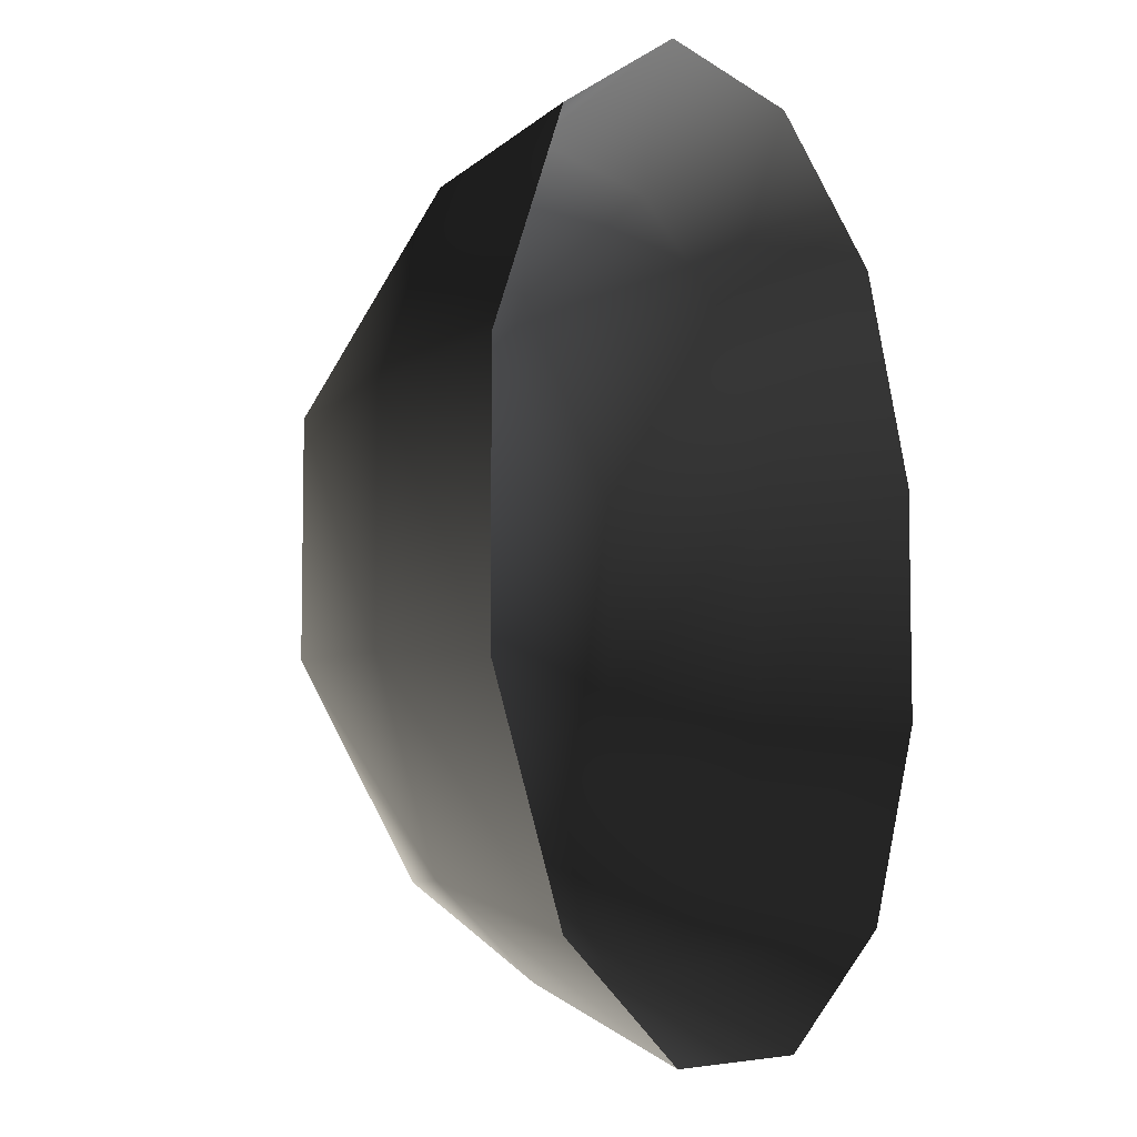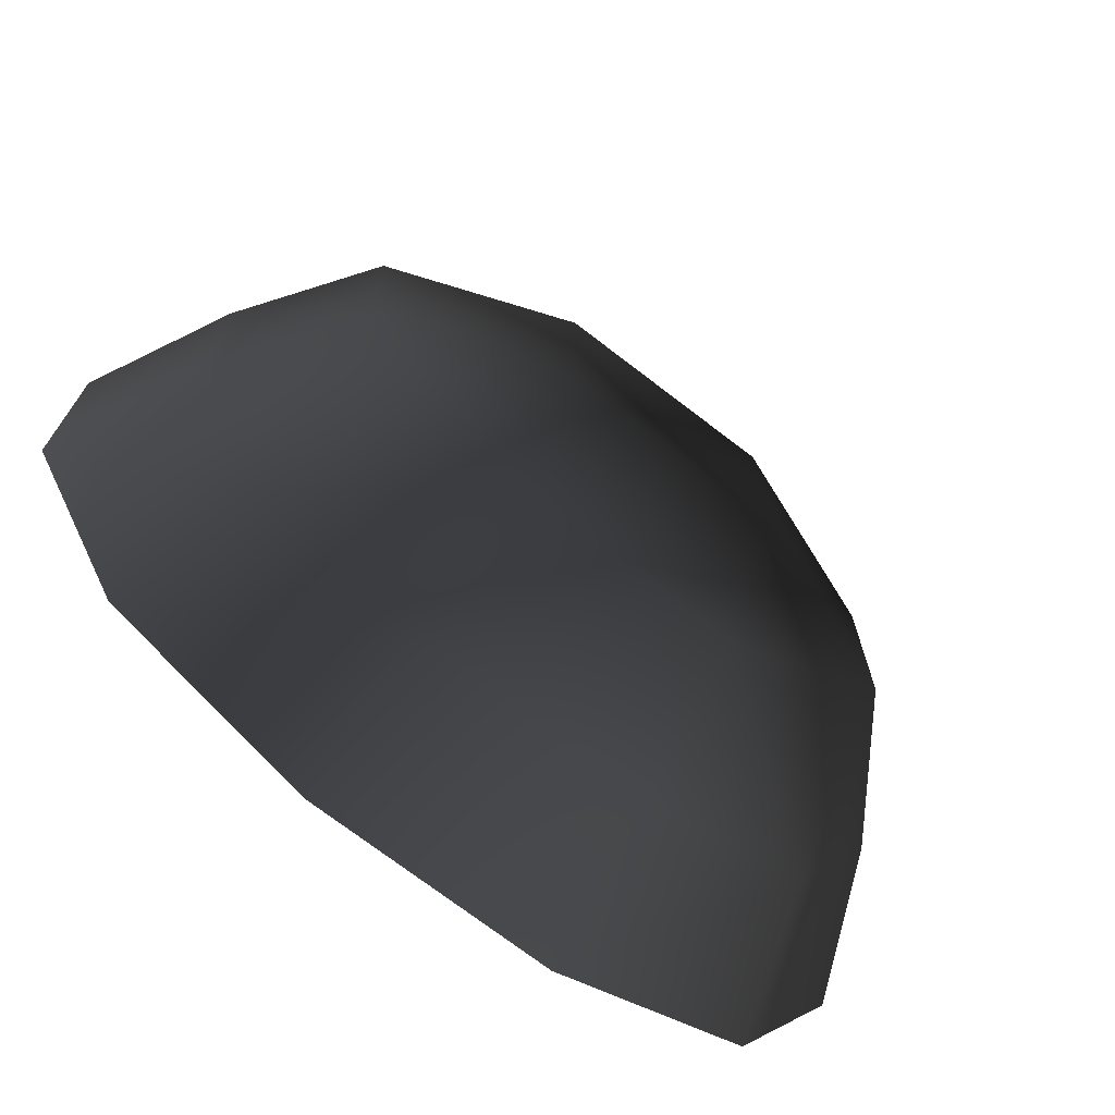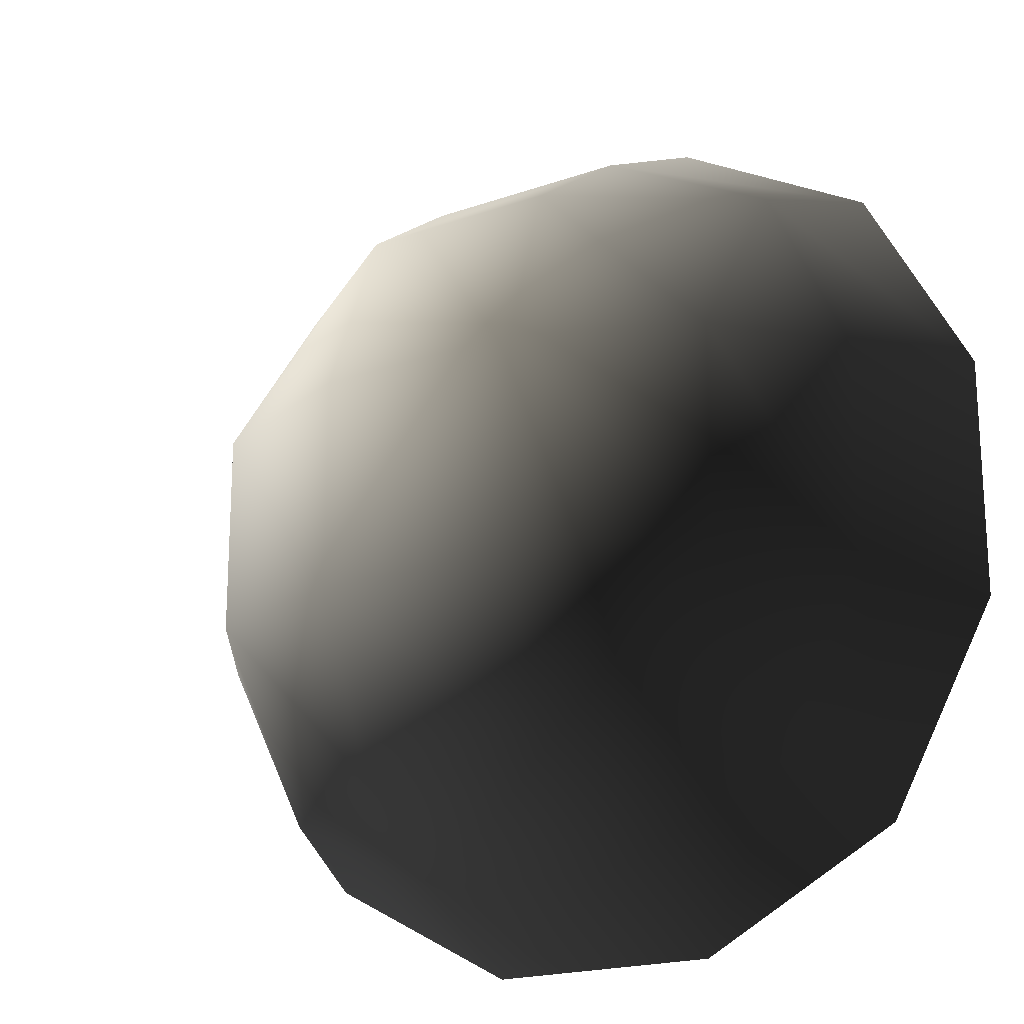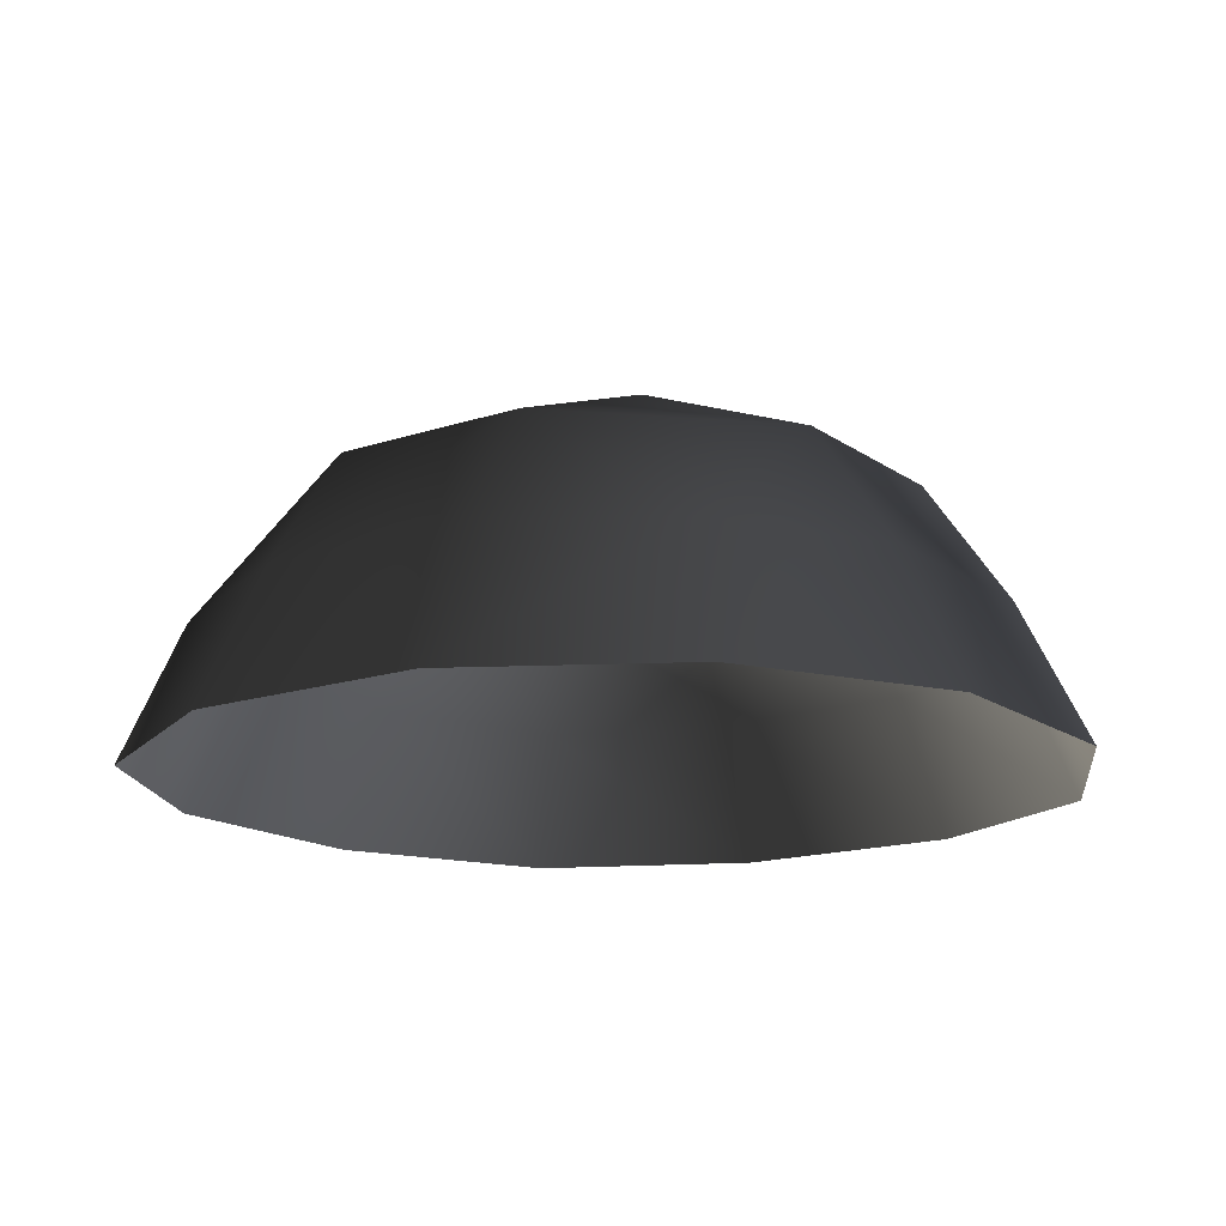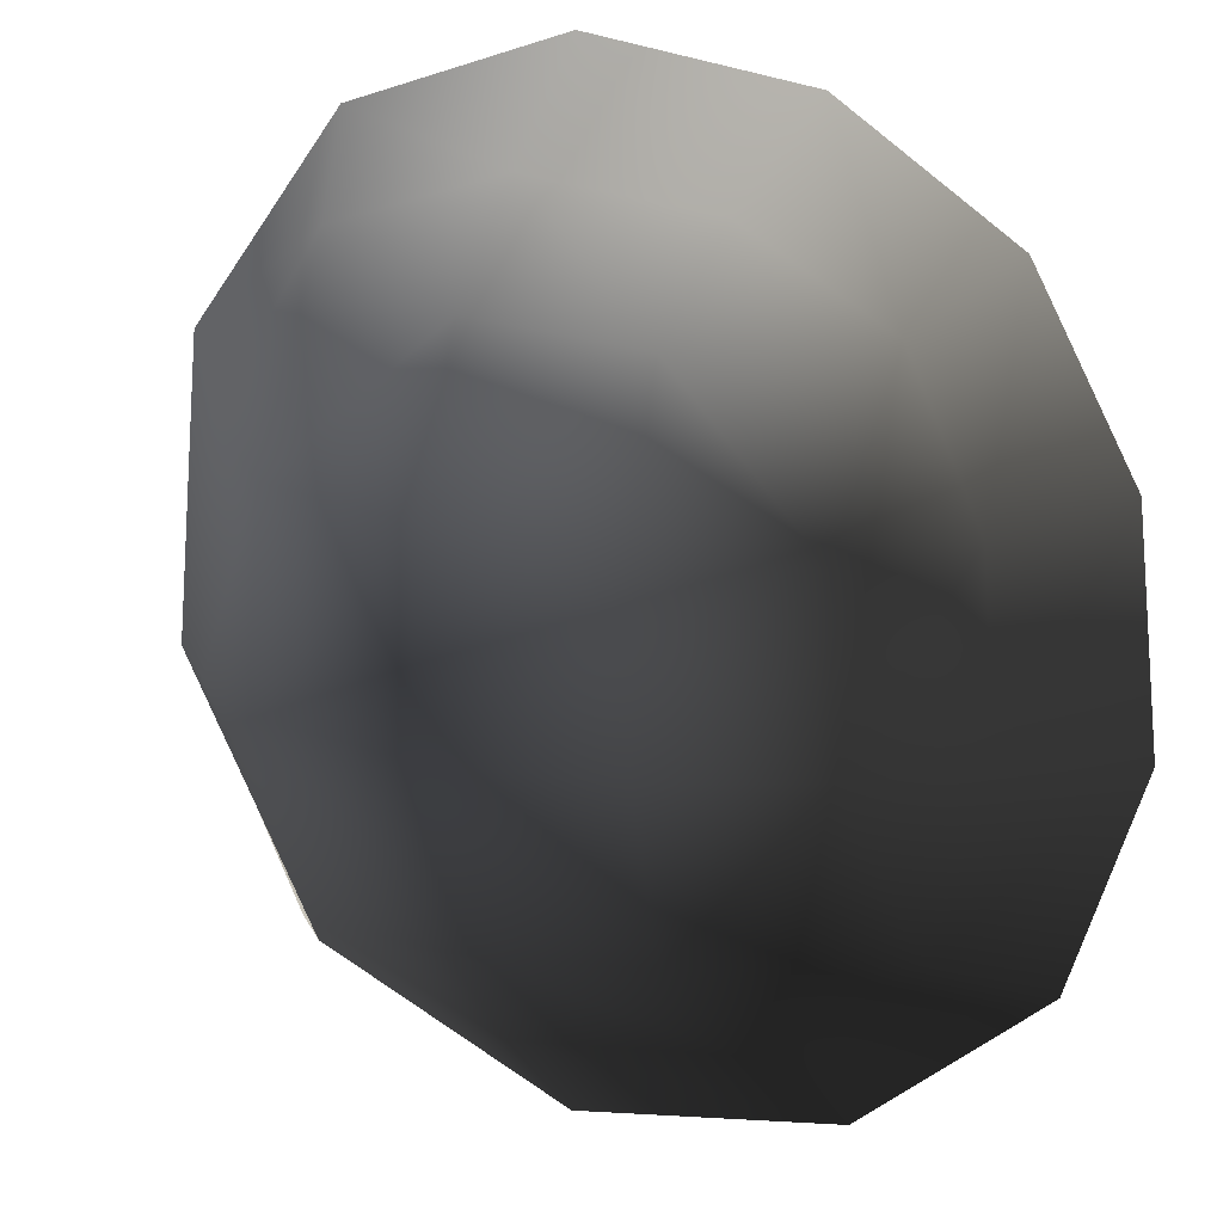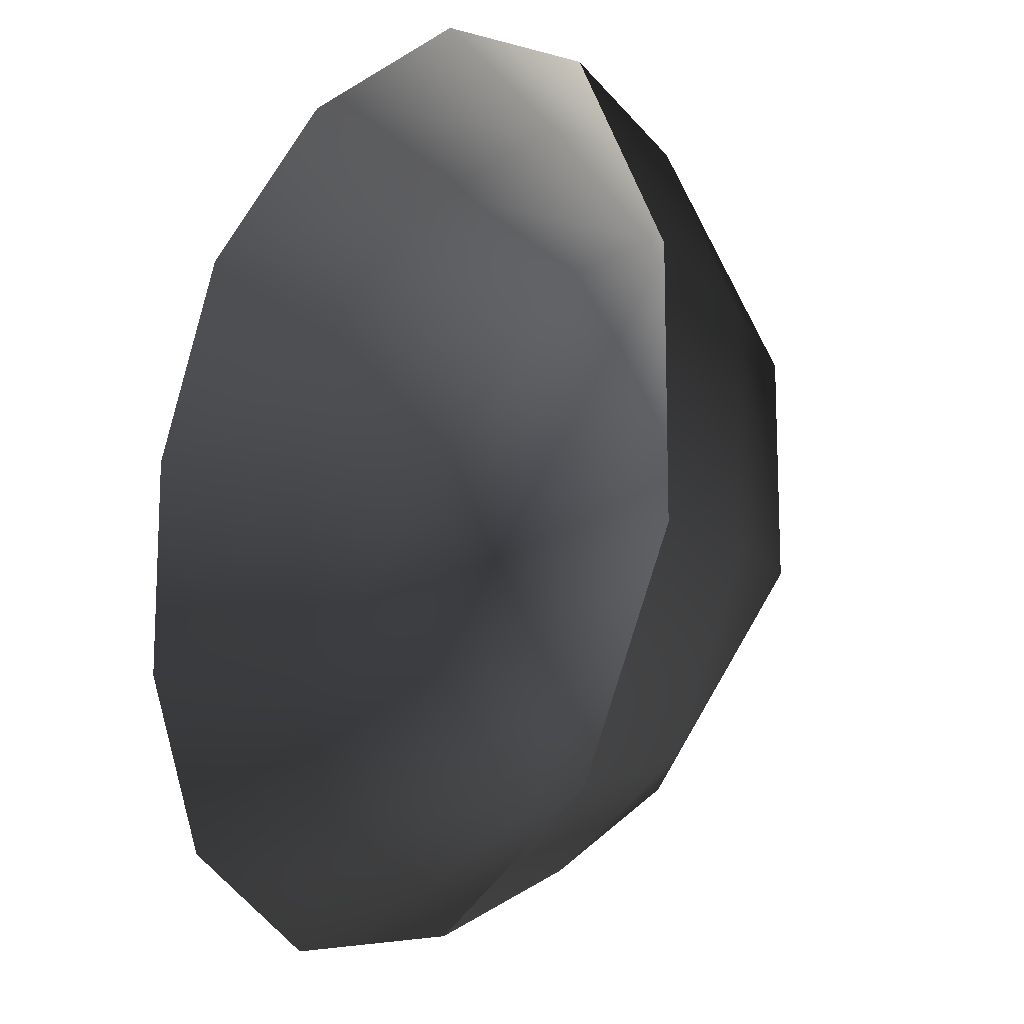
<metadata>
{"format":"obj","ext":"obj","renderer":"f3d","projection":"perspective","resolution":1024,"background":"white","views":[{"elev":-7.0,"azim":117.7,"up":"+Y"},{"elev":-72.3,"azim":-37.6,"up":"+Y"},{"elev":-19.5,"azim":33.4,"up":"+Y"},{"elev":-15.7,"azim":-55.0,"up":"+Z"},{"elev":-15.3,"azim":152.0,"up":"+Y"},{"elev":-14.1,"azim":-126.6,"up":"+Y"}]}
</metadata>
<code>
v -5.014 1.795 2.028
v -5.025 5.025 -0.3002
v -1.795 5.014 2.028
v -1.9 6.545 -0.1941
v 1.9 6.545 -0.1941
v 1.795 5.014 2.028
v 1.902 1.902 3.178
v -1.902 1.902 3.178
v 1.902 -1.902 3.178
v -1.902 -1.902 3.178
v 1.795 -5.014 2.028
v -1.794 -5.014 2.028
v 5.014 -1.795 2.028
v 5.025 -5.025 -0.3002
v 5.014 1.795 2.028
v 5.025 5.025 -0.3002
v -5.014 -1.795 2.028
v -6.545 1.9 -0.1941
v -6.545 -1.9 -0.1941
v -7.74 2.142 -2.693
v -7.74 -2.142 -2.693
v -5.025 -5.025 -0.3002
v -5.771 -5.771 -2.722
v 6.545 -1.9 -0.1941
v 6.545 1.9 -0.1941
v 7.74 -2.142 -2.693
v 7.74 2.142 -2.693
v 5.771 5.771 -2.722
v -1.9 -6.545 -0.1941
v 1.9 -6.545 -0.1941
v -2.142 -7.74 -2.693
v 2.142 -7.74 -2.693
v 5.772 -5.771 -2.722
v 2.142 7.74 -2.693
v -2.142 7.74 -2.693
v -5.771 5.771 -2.722
g Rock_single_t1(Clone)_36808_255
f 1 3 2
f 4 2 3
f 3 5 4
f 3 6 5
f 7 6 3
f 7 3 8
f 8 3 1
f 9 7 8
f 9 8 10
f 10 8 1
f 11 9 10
f 11 10 12
f 13 7 9
f 9 11 13
f 13 11 14
f 13 15 7
f 7 15 6
f 6 15 16
f 5 6 16
f 10 17 12
f 10 1 17
f 17 1 18
f 17 18 19
f 19 18 20
f 19 20 21
f 22 12 17
f 22 19 21
f 19 22 17
f 22 21 23
f 15 13 24
f 24 13 14
f 15 24 25
f 25 16 15
f 25 24 26
f 25 26 27
f 16 25 27
f 16 27 28
f 29 22 23
f 29 12 22
f 11 12 29
f 11 29 30
f 30 29 31
f 29 23 31
f 30 31 32
f 30 14 11
f 14 30 32
f 14 32 33
f 24 33 26
f 24 14 33
f 5 28 34
f 4 5 34
f 4 34 35
f 2 4 35
f 2 35 36
f 5 16 28
f 18 2 36
f 18 36 20
f 18 1 2

</code>
